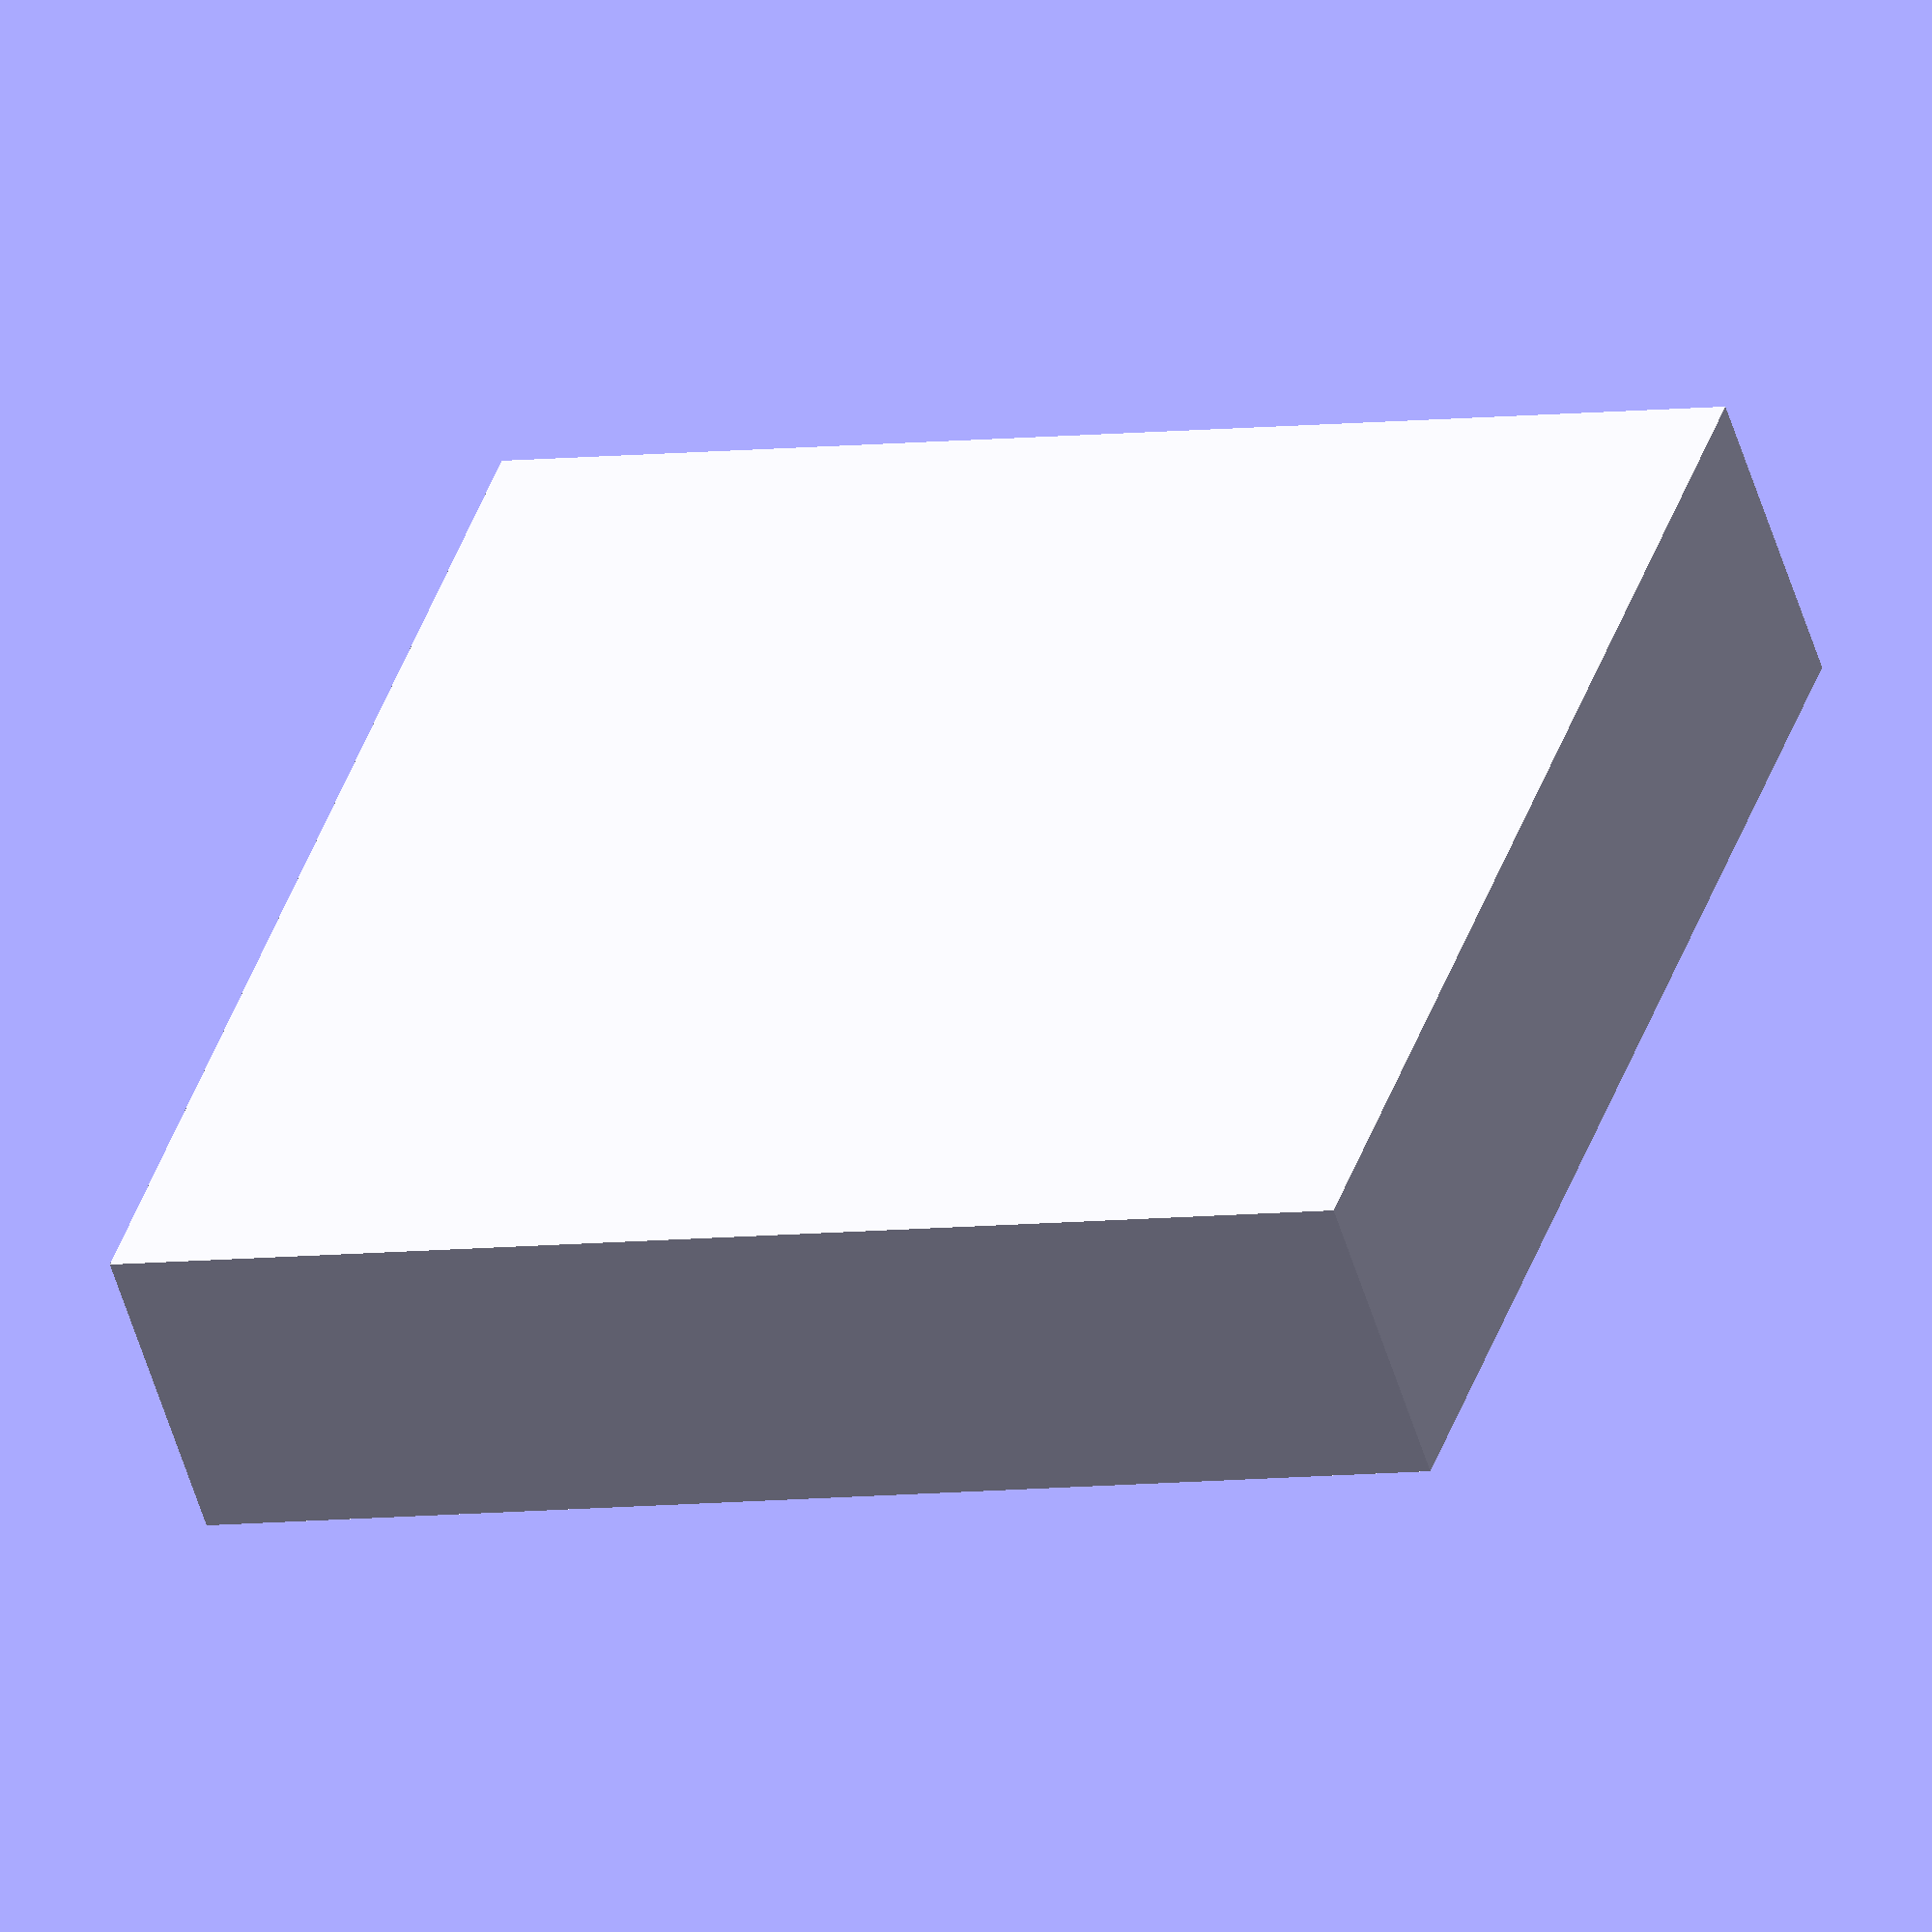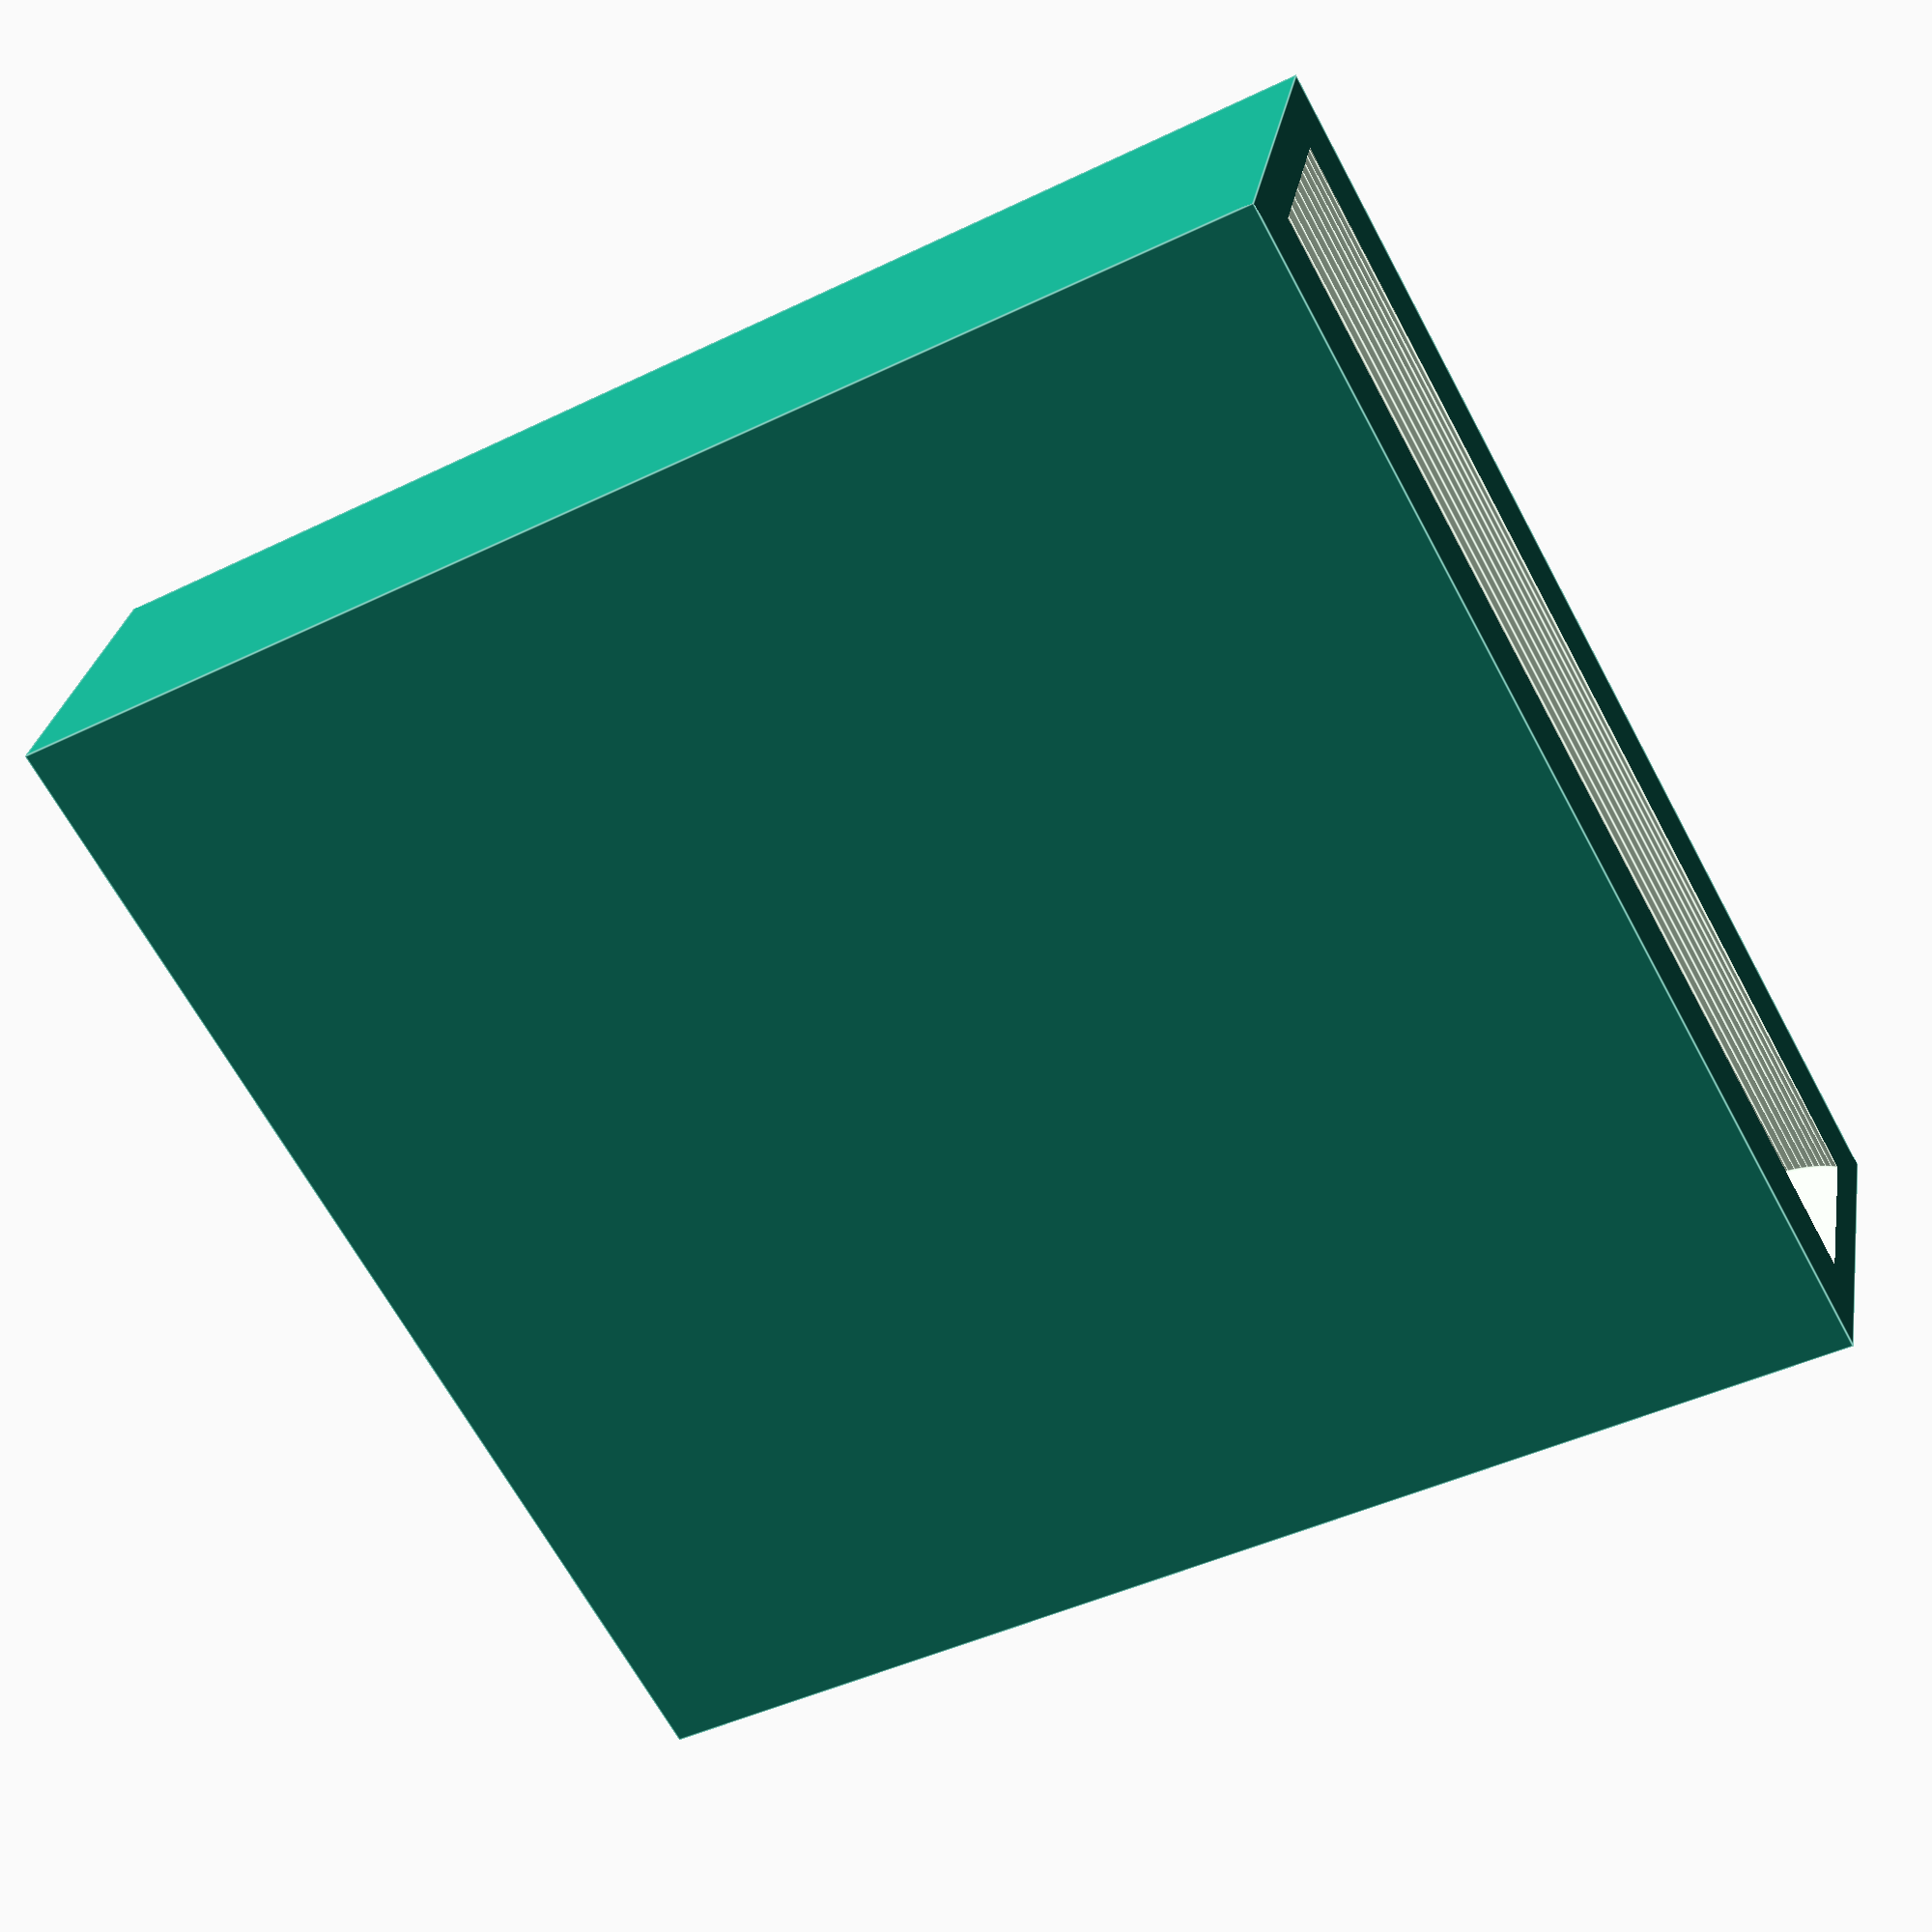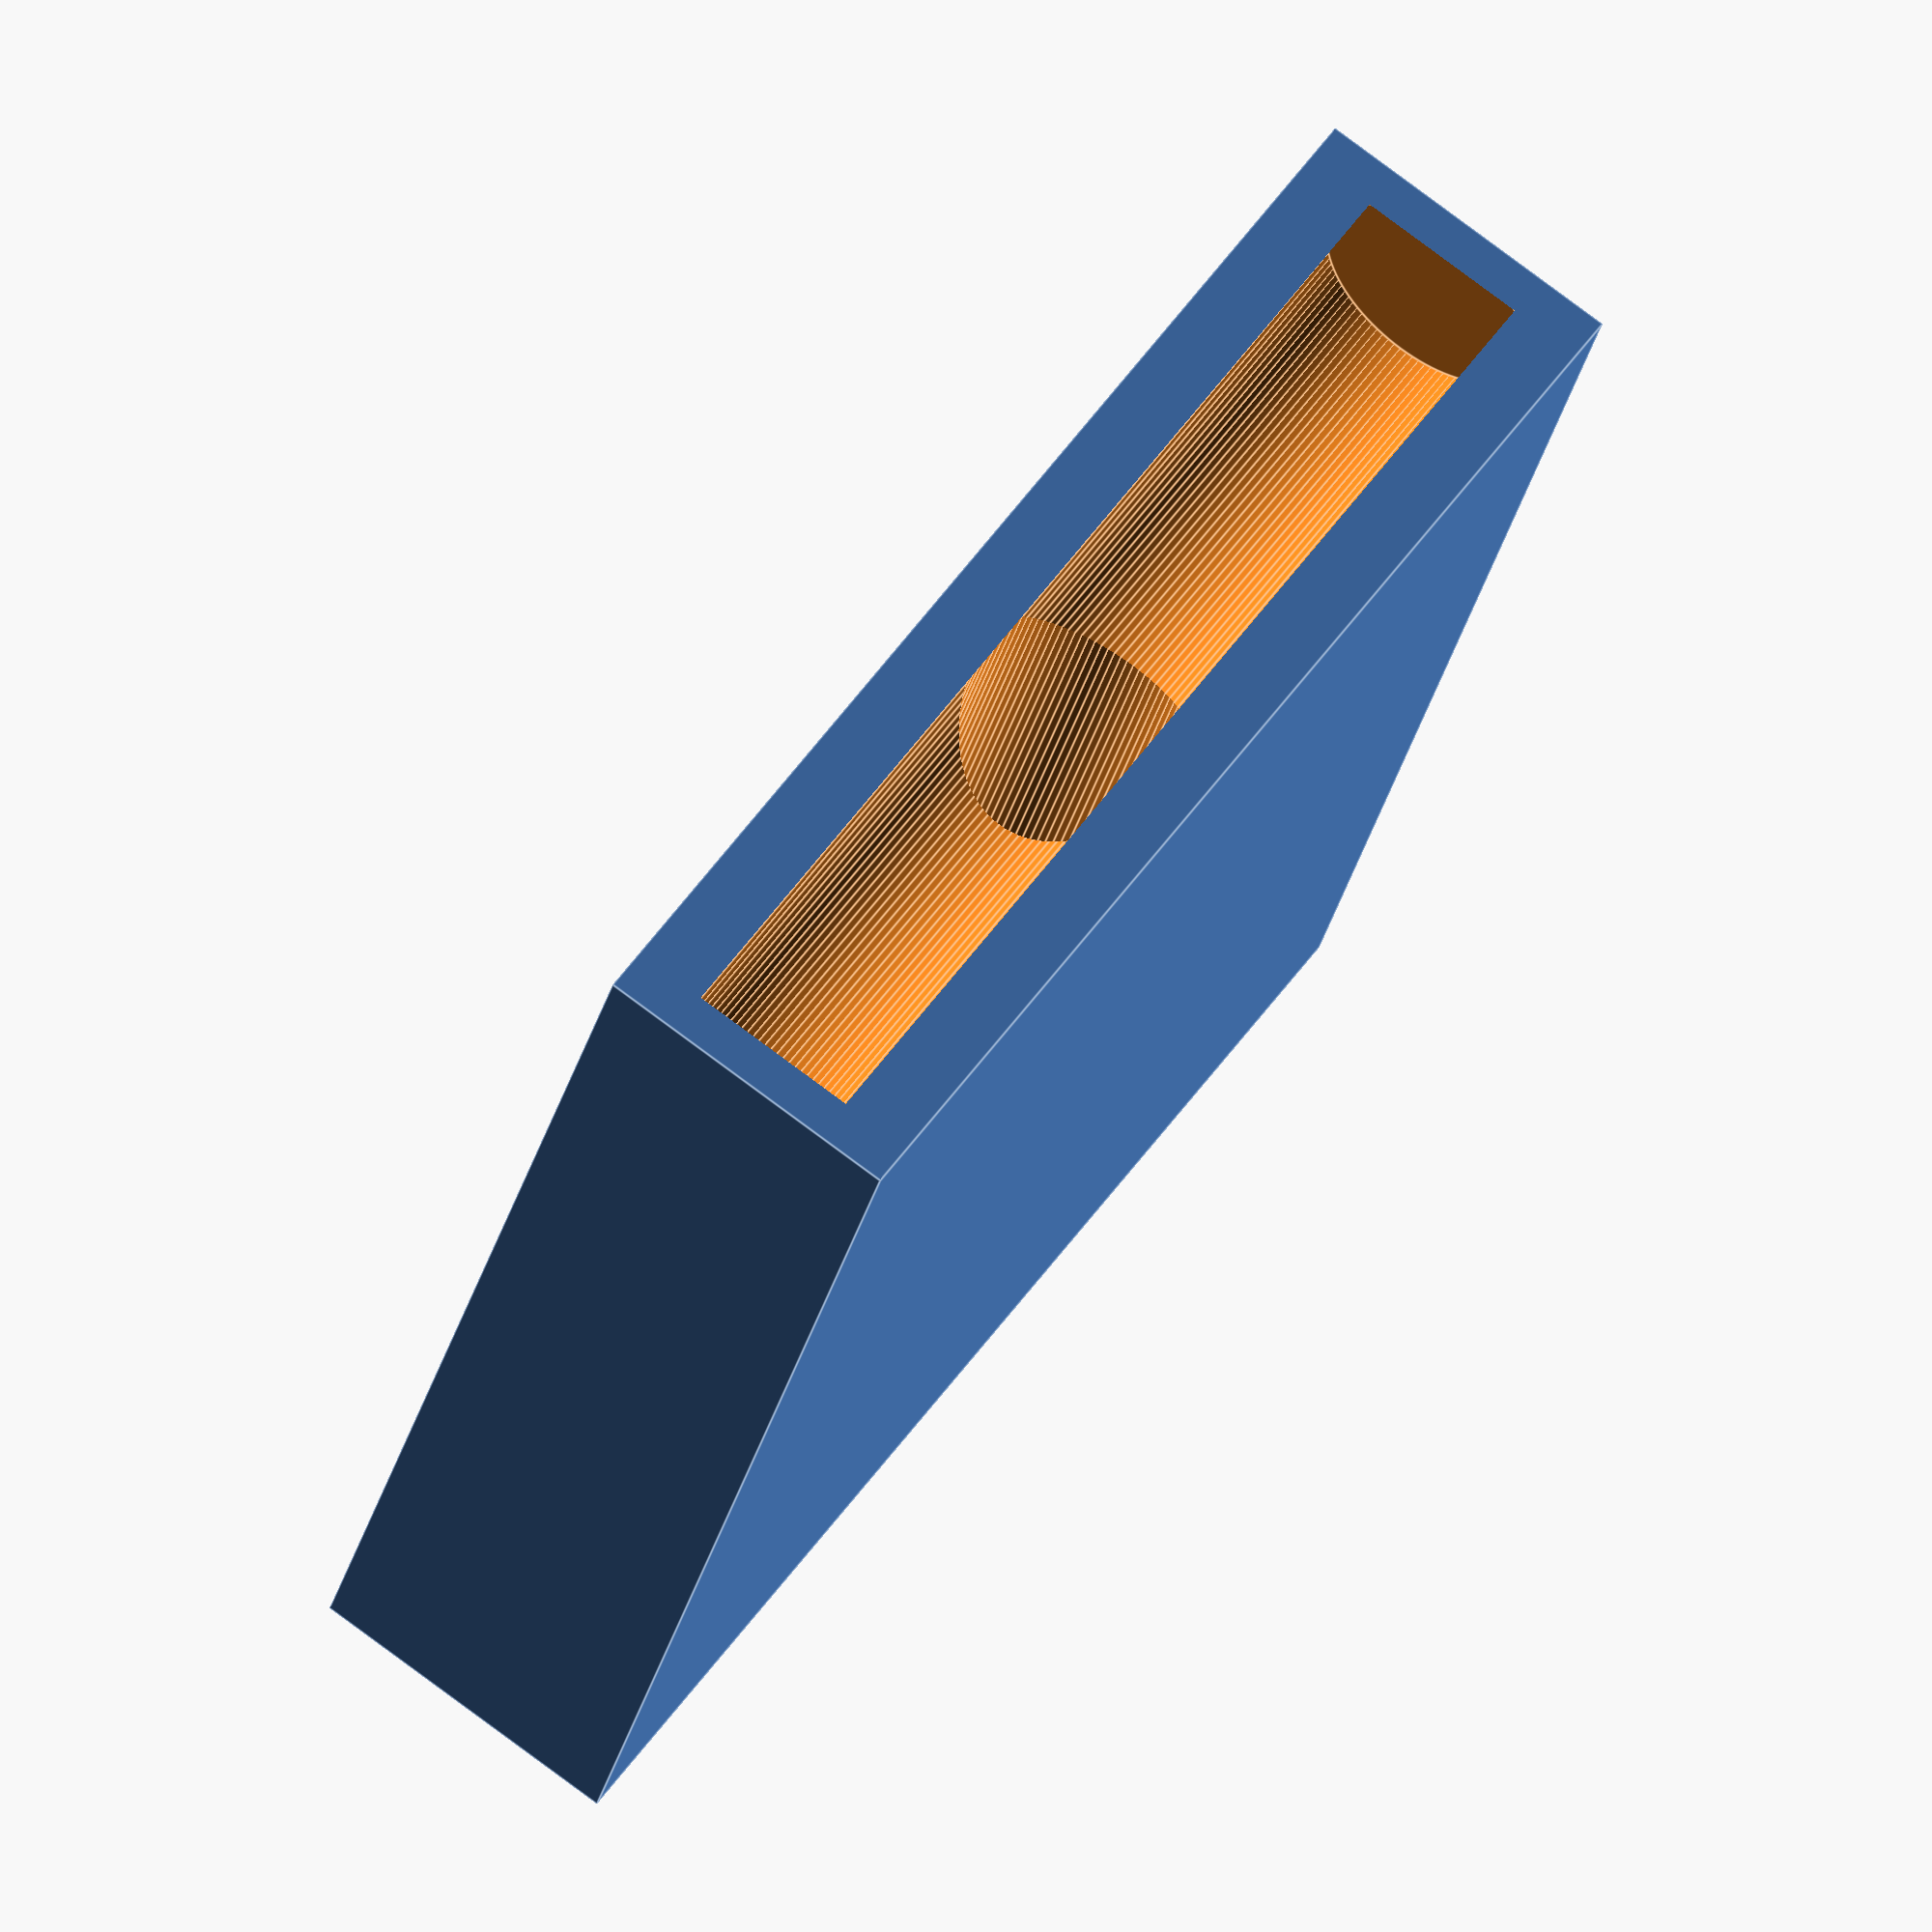
<openscad>


/* 
	Supplemental T-Junction 10

*/

$fn = 100;  // Increase the resolution of the cylinders
pipe_radius = 5;
pipe_length = 50;

// Define the cube dimensions
cube_size = [pipe_length + pipe_radius/2 + 4, 2*pipe_radius + 4, pipe_length + 4];

difference() {
    // Create the cube, shifted in the negative x direction
    translate([-pipe_length/2, 0, 0])
    cube(cube_size, center=true);

    // Subtract the x-axis pipe
    translate([0, 0, 0])
    cylinder(h=pipe_length, r=pipe_radius, center=true);

    // Subtract the y-axis pipe
    rotate([0, 90, 0])
    translate([0, 0, -pipe_length/2])
    cylinder(h=pipe_length, r=pipe_radius, center=true);
}

</openscad>
<views>
elev=319.1 azim=162.3 roll=17.7 proj=o view=wireframe
elev=65.4 azim=168.9 roll=208.2 proj=p view=edges
elev=126.6 azim=75.3 roll=325.9 proj=o view=edges
</views>
